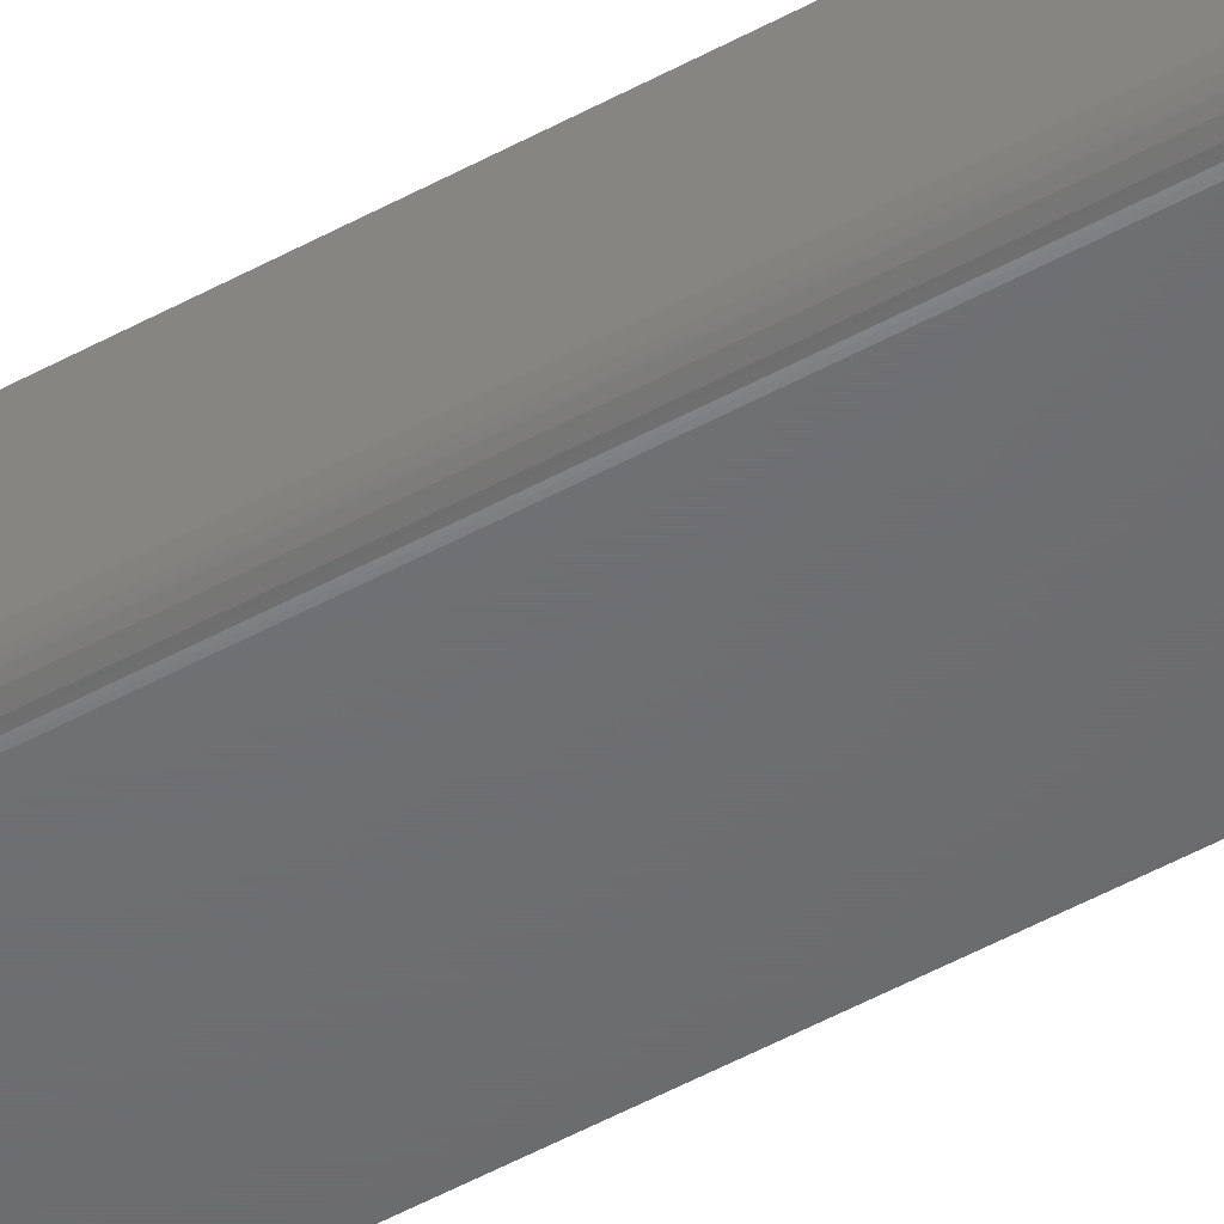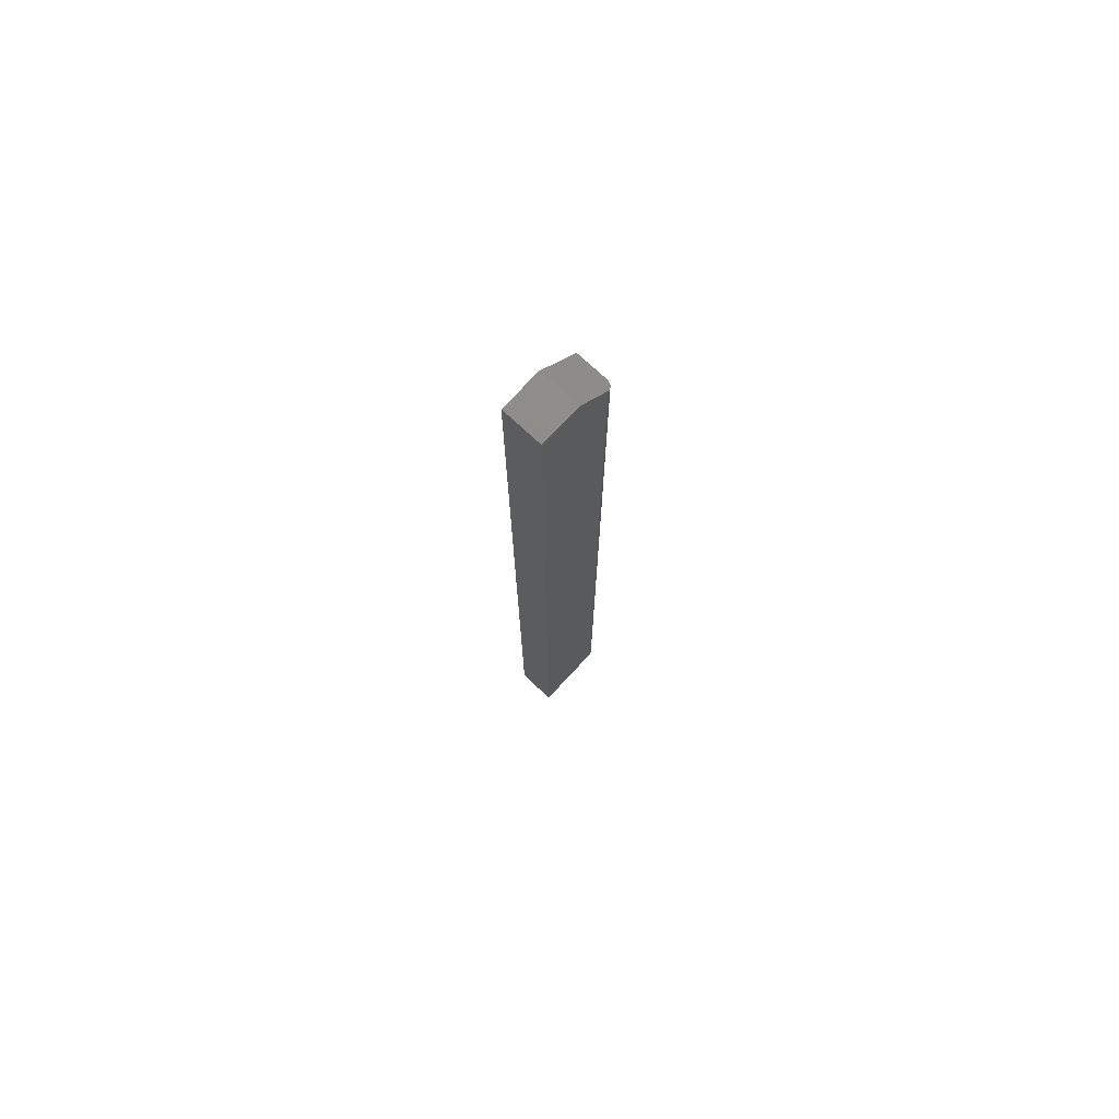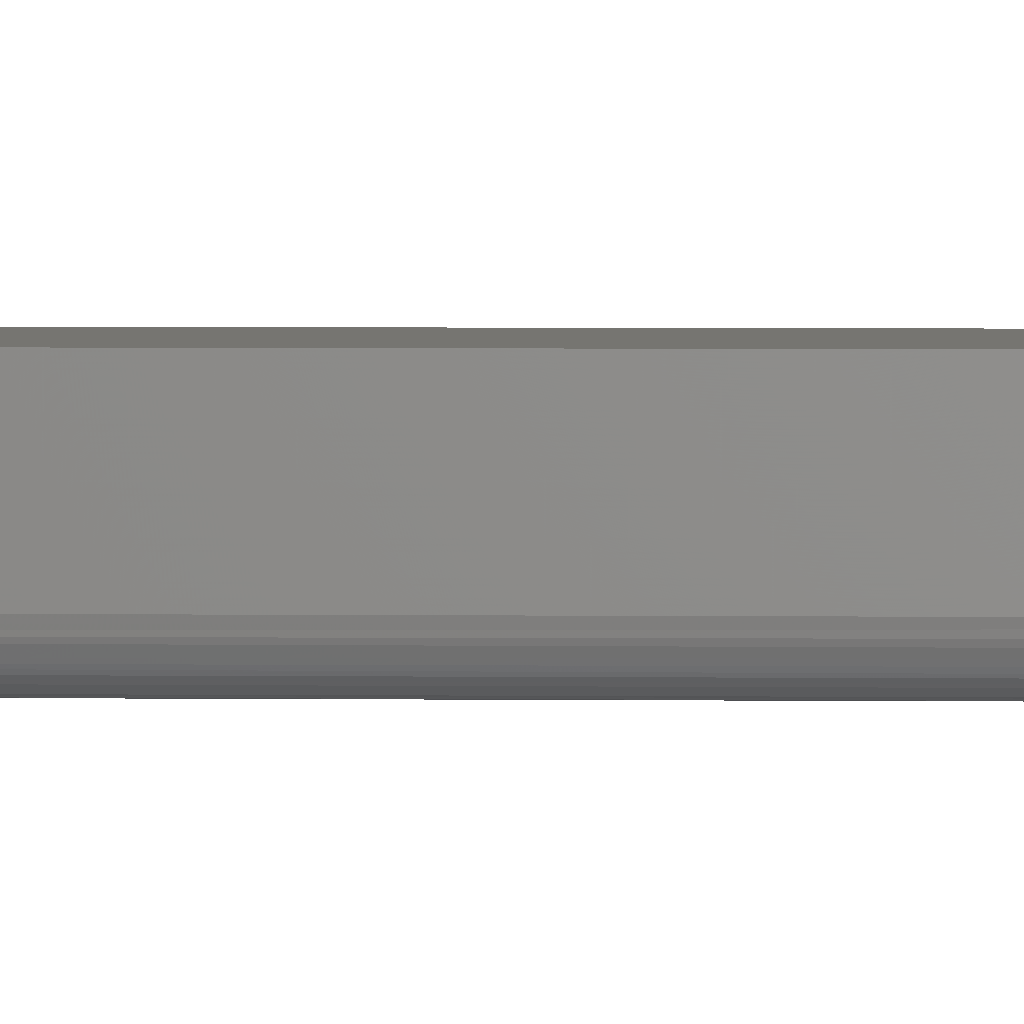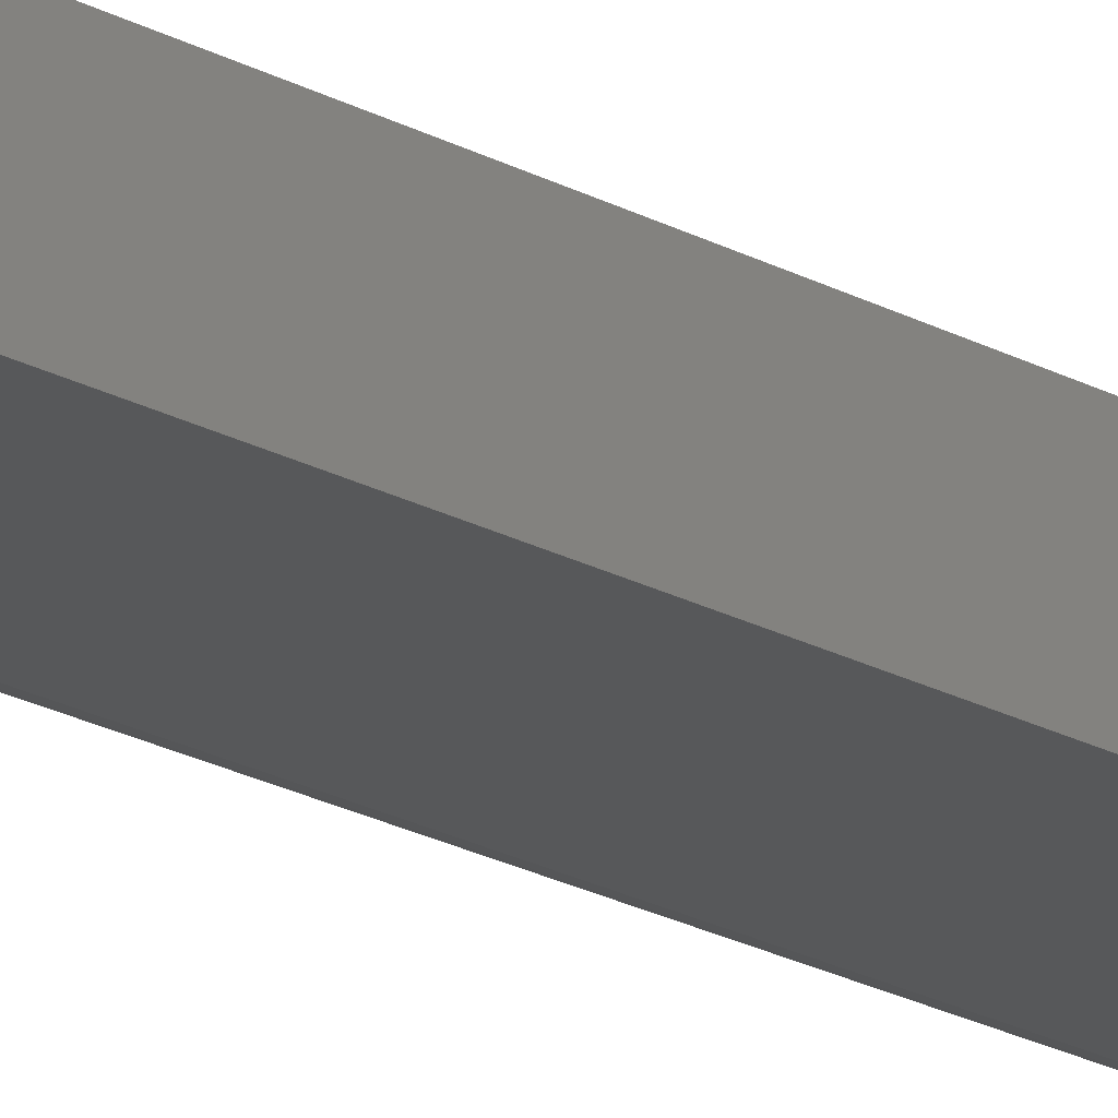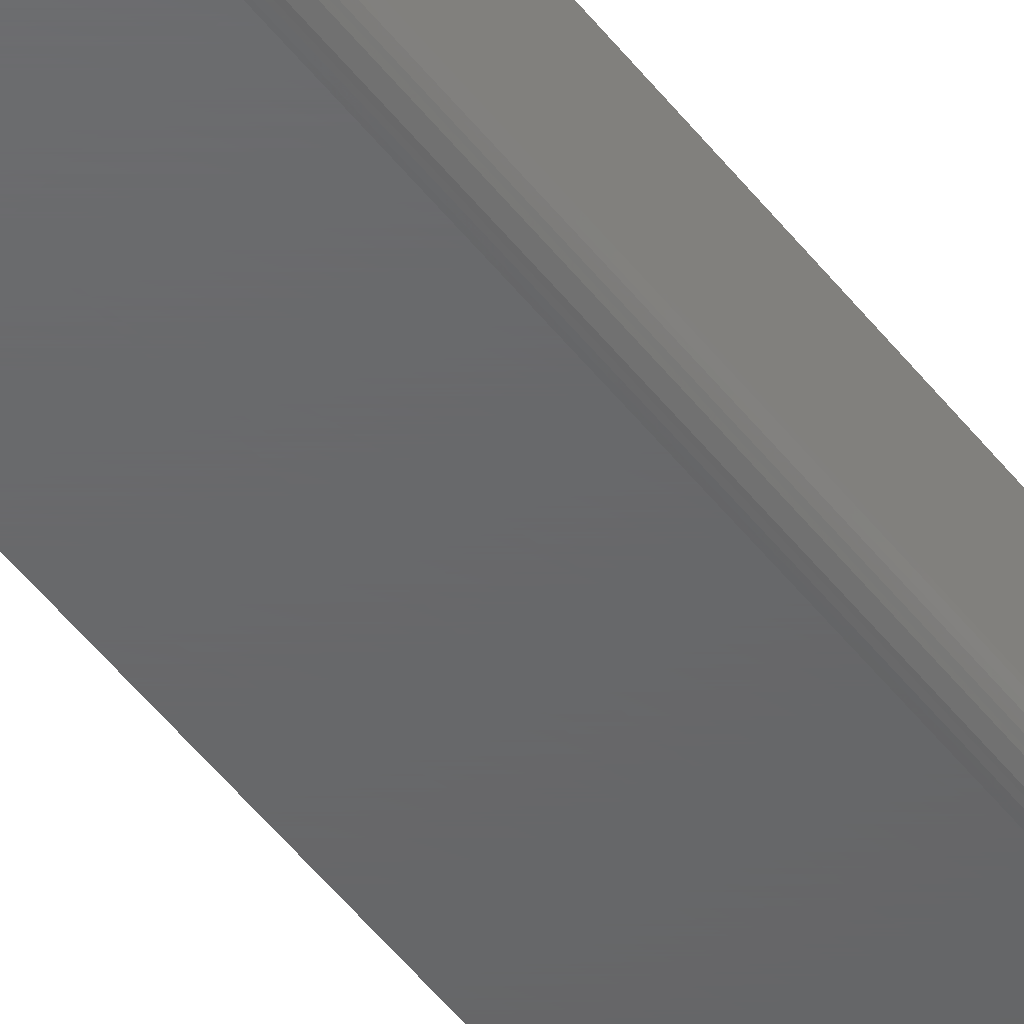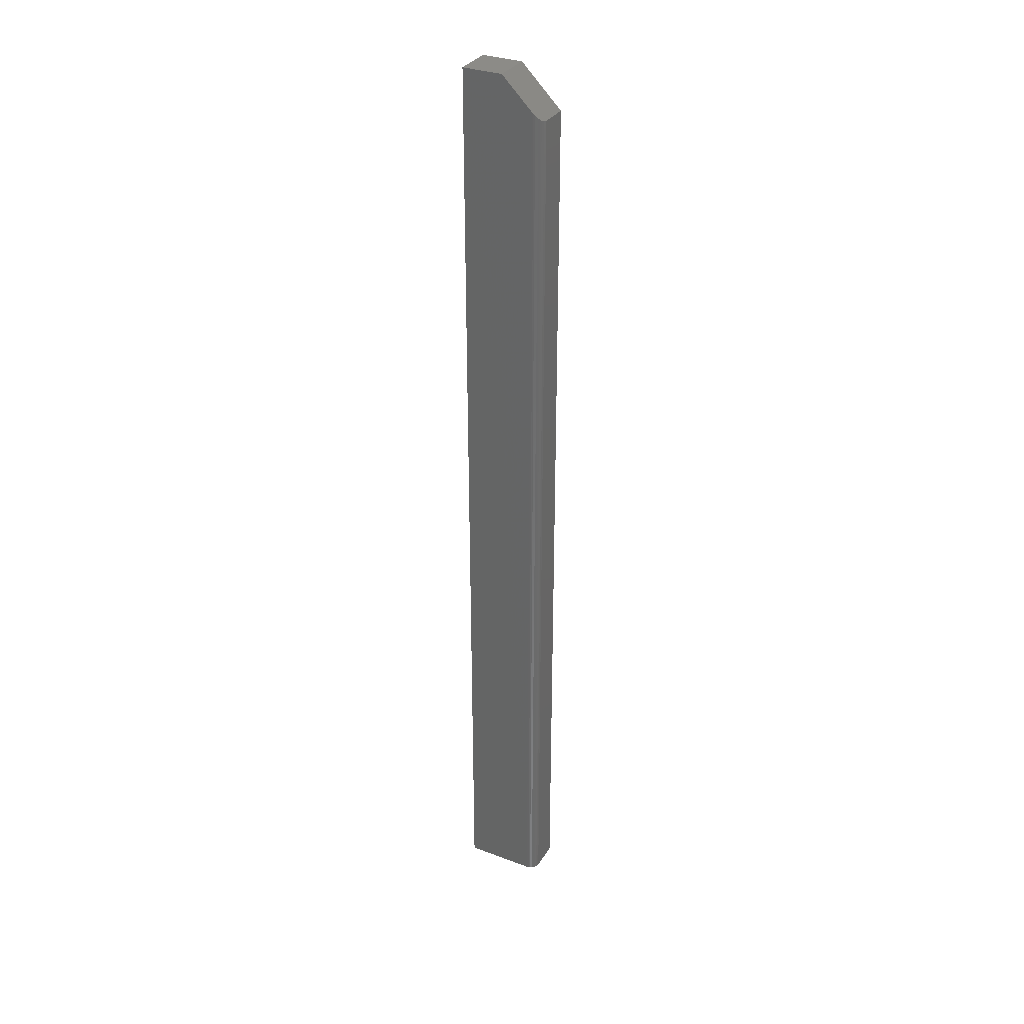
<metadata>
{"format":"stl","ext":"stl","renderer":"f3d","projection":"perspective","resolution":1024,"background":"white","views":[{"elev":-48.6,"azim":121.8,"up":"+Y"},{"elev":75.0,"azim":-47.0,"up":"+Z"},{"elev":2.3,"azim":93.7,"up":"+Y"},{"elev":-18.7,"azim":-138.1,"up":"+Y"},{"elev":-46.9,"azim":34.8,"up":"+Y"},{"elev":32.6,"azim":27.4,"up":"+Z"}]}
</metadata>
<code>
# stl→obj: 26 verts, 48 faces
v 0 0 0
v 0.05535 0 -3.389e-18
v 4.592e-17 0 0.75
v 0.05535 0 0.7262
v 0.03158 0 0.75
v 0.06316 0.03125 0.7184
v 0.06168 0.003246 0.7199
v 0.06316 0.007812 0.7184
v 0.06277 0.005397 0.7188
v 0.03158 0.03125 0.75
v 0.05669 0.0001163 0.7249
v 0.05787 0.0004182 0.7237
v 0.05898 0.0008966 0.7226
v 0.06 0.001538 0.7216
v 0.06091 0.002327 0.7207
v 0.06316 0.03125 -3.867e-18
v 0.06316 0.007812 -3.867e-18
v 0 0.03125 0
v 0.05687 0.0001501 -3.482e-18
v 0.06301 0.006288 -3.858e-18
v 0.06256 0.004823 -3.831e-18
v 0.06184 0.003472 -3.787e-18
v 0.06087 0.002288 -3.727e-18
v 0.05969 0.001317 -3.655e-18
v 0.05834 0.0005947 -3.572e-18
v 4.592e-17 0.03125 0.75
f 1 2 3
f 3 2 4
f 3 4 5
f 6 7 8
f 7 9 8
f 10 5 4
f 10 4 11
f 10 11 12
f 10 12 13
f 10 13 14
f 10 14 15
f 10 15 7
f 10 7 6
f 16 6 17
f 17 6 8
f 1 18 2
f 19 17 20
f 19 20 21
f 19 21 22
f 19 22 23
f 19 23 24
f 19 24 25
f 16 17 19
f 16 19 2
f 16 2 18
f 4 19 11
f 4 2 19
f 17 9 20
f 17 8 9
f 9 21 20
f 21 9 7
f 21 7 22
f 14 13 12
f 24 12 25
f 25 12 11
f 25 11 19
f 22 7 23
f 23 7 15
f 23 15 24
f 24 15 14
f 24 14 12
f 10 6 26
f 26 6 16
f 26 16 18
f 26 18 3
f 3 18 1
f 5 10 3
f 3 10 26

</code>
